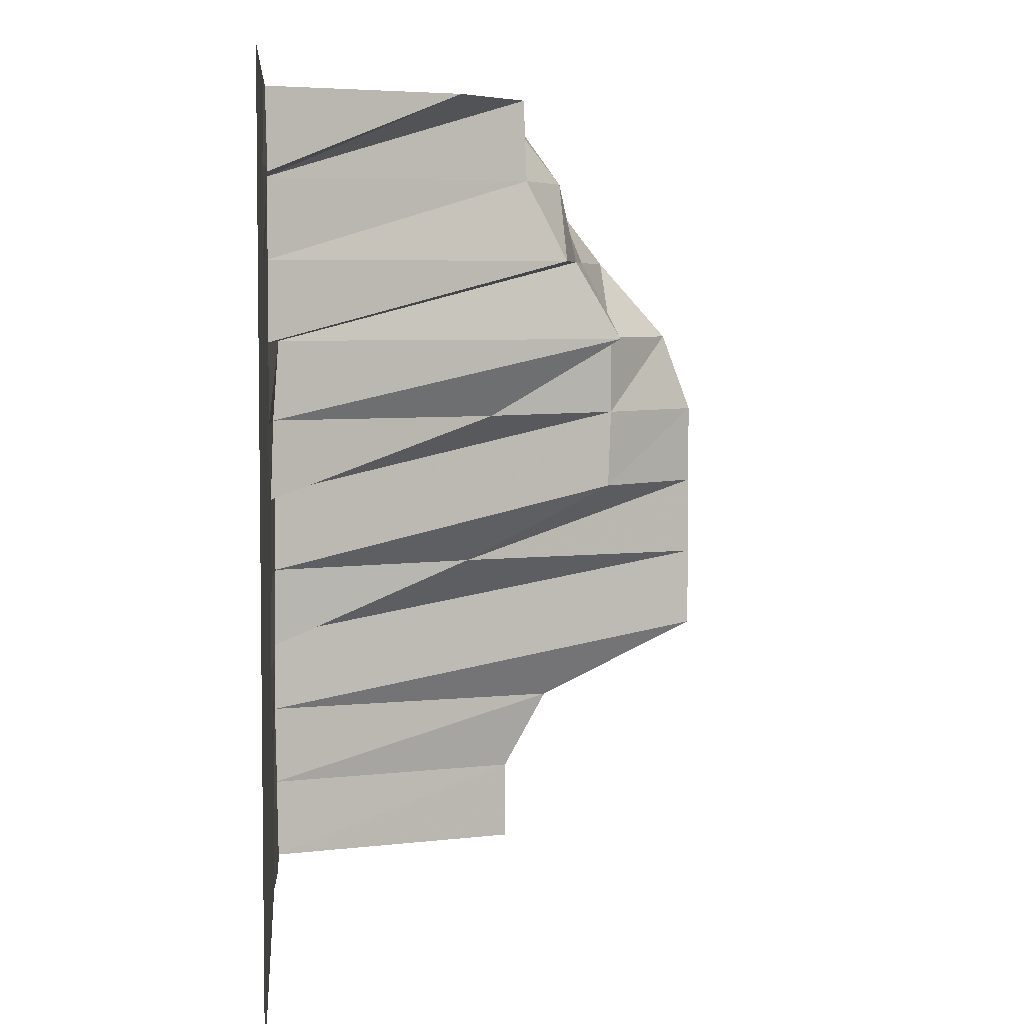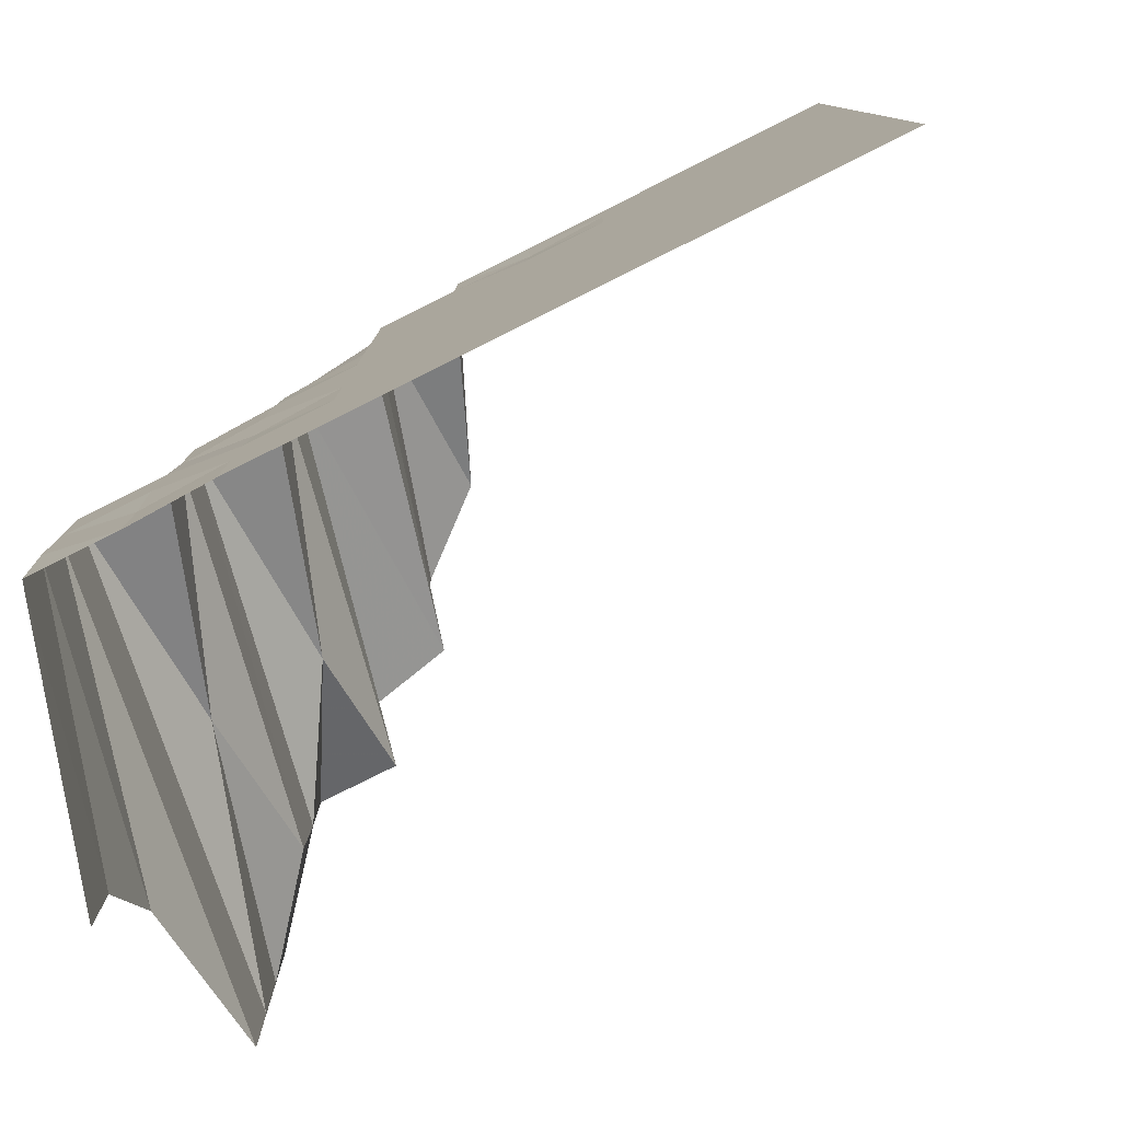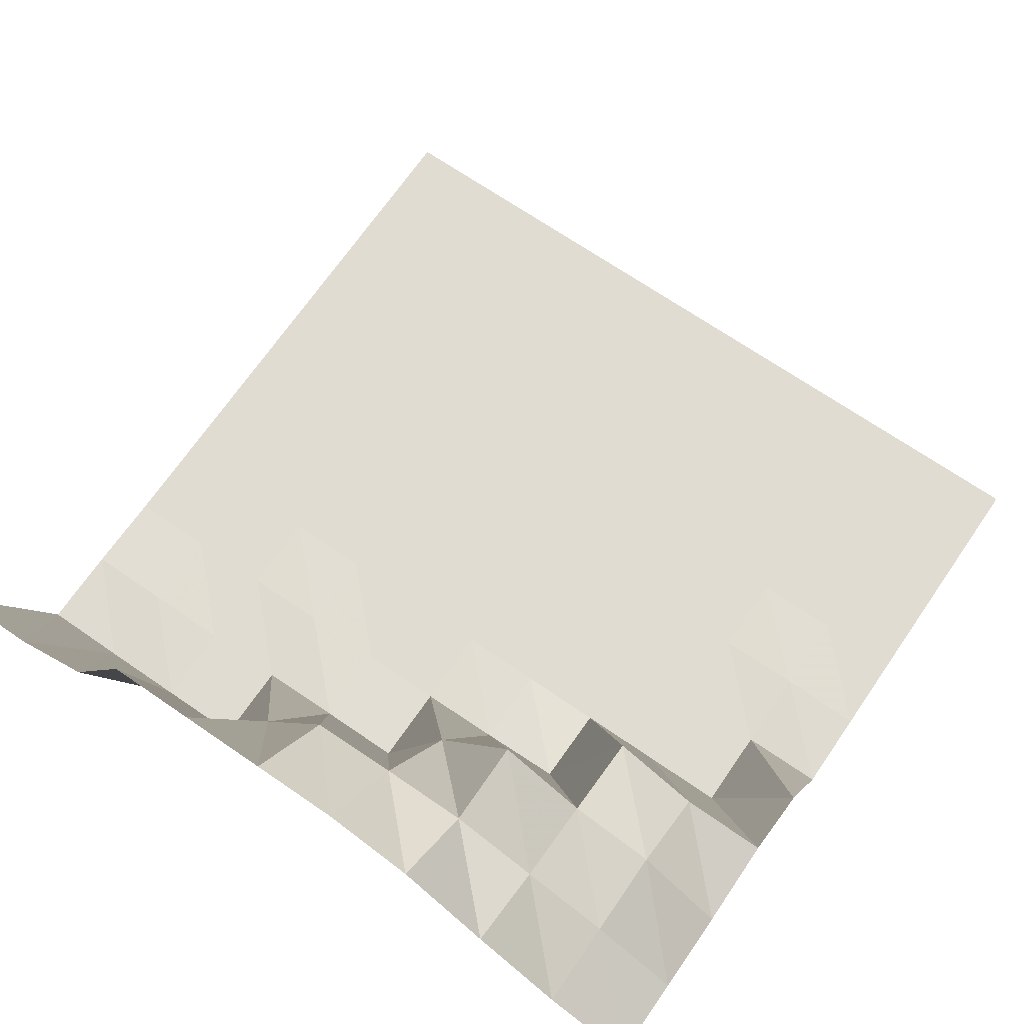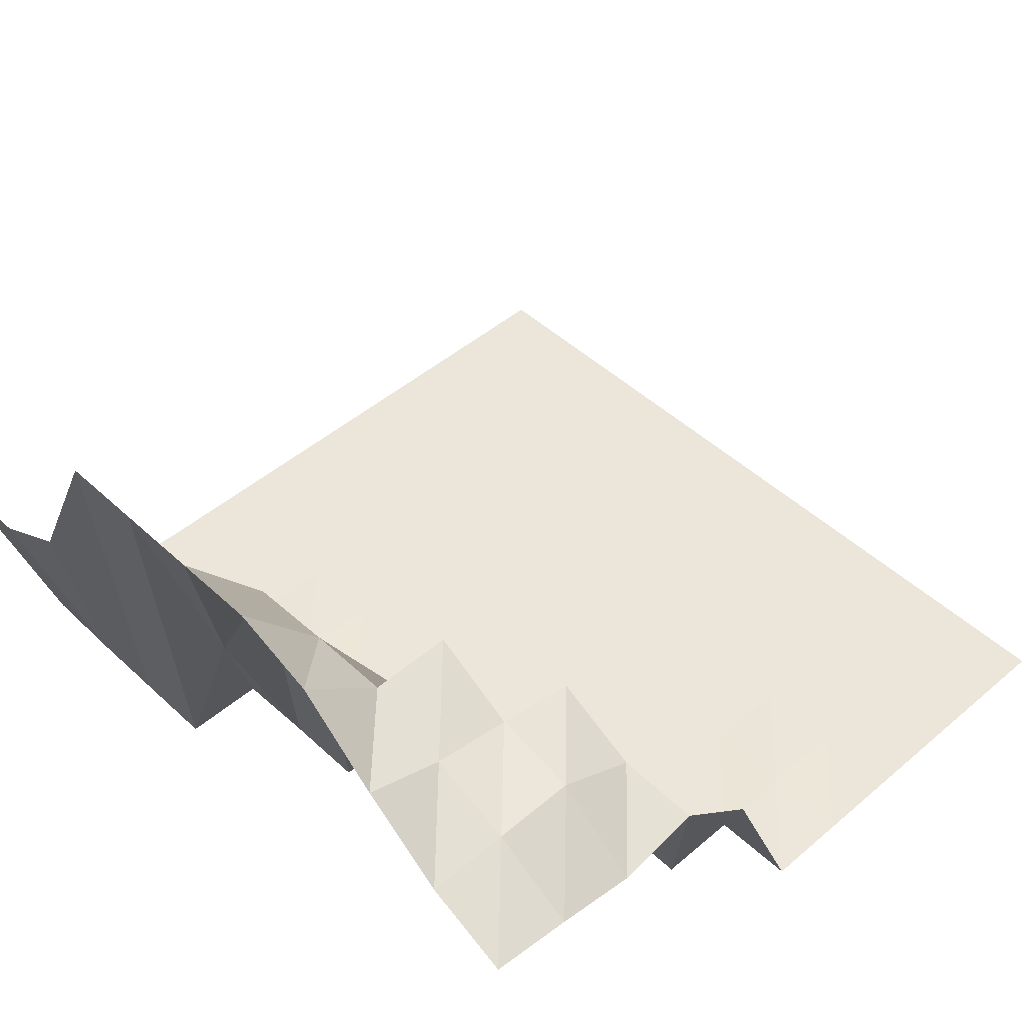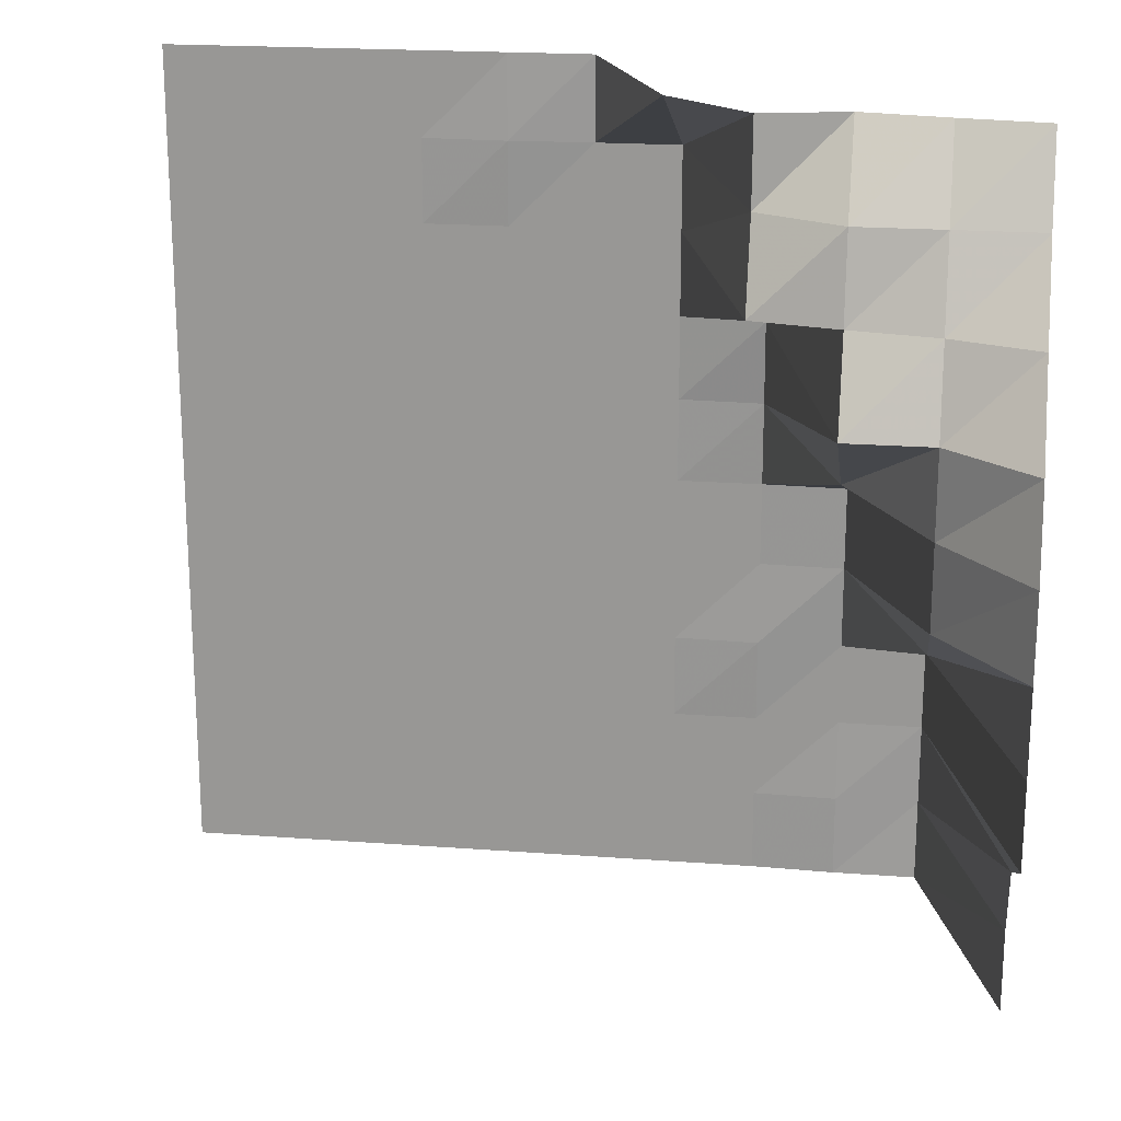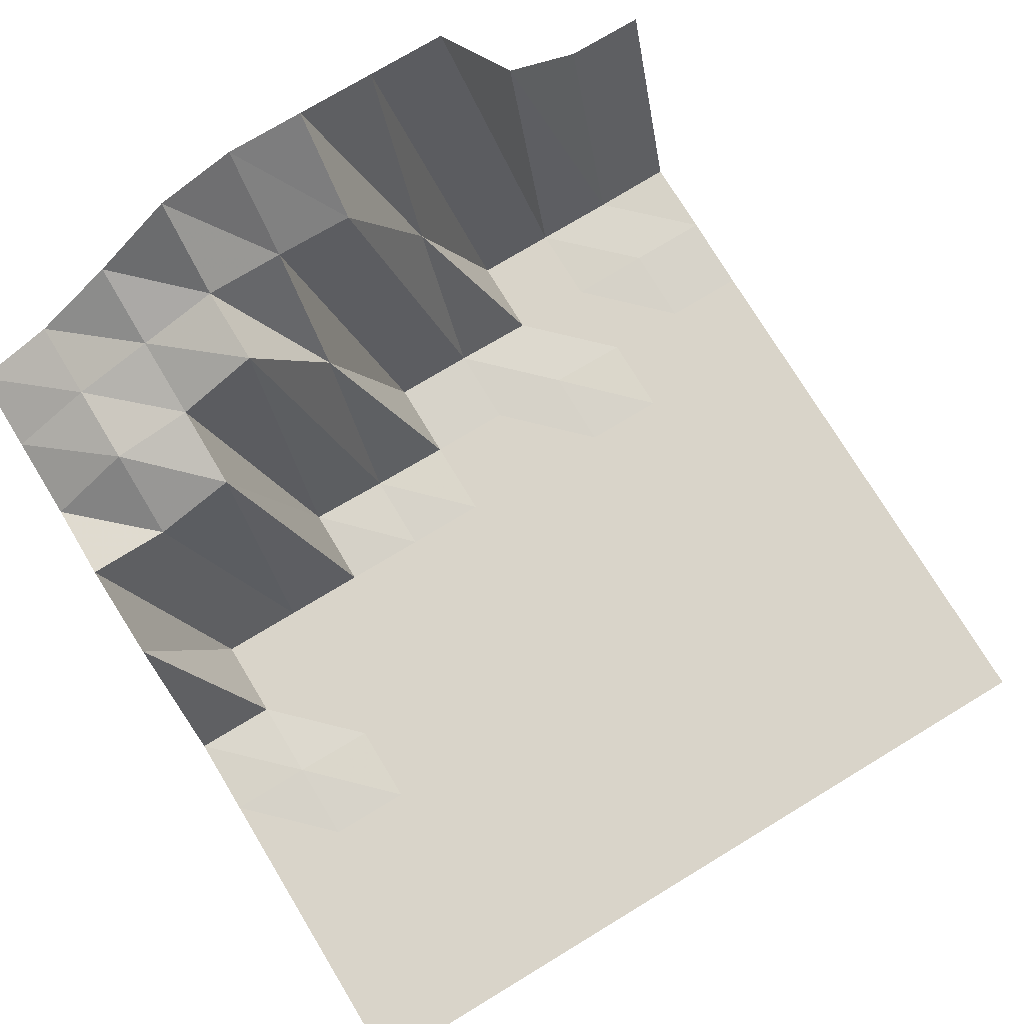
<metadata>
{"format":"obj","ext":"obj","renderer":"f3d","projection":"perspective","resolution":1024,"background":"white","views":[{"elev":5.0,"azim":85.3,"up":"+Z"},{"elev":-79.4,"azim":26.5,"up":"+Z"},{"elev":69.3,"azim":-55.5,"up":"+Y"},{"elev":47.3,"azim":-43.8,"up":"+Y"},{"elev":20.3,"azim":-172.2,"up":"+Z"},{"elev":74.9,"azim":58.8,"up":"+Y"}]}
</metadata>
<code>
g Part_0_5
v 0 0 0
v -16 0 0
v -32 0 0
v -48 0 0
v -64 0 0
v -80 0 0
v -96 0 0
v -112 0 0
v -128 0.5882 0
v -144 0.5882 0
v -160 51.18 0
v 0 0 16
v -16 0 16
v -32 0 16
v -48 0 16
v -64 0 16
v -80 0 16
v -96 0 16
v -112 0 16
v -128 0.5882 16
v -144 0 16
v -160 51.18 16
v 0 0 32
v -16 0 32
v -32 0 32
v -48 0 32
v -64 0 32
v -80 0 32
v -96 0 32
v -112 0 32
v -128 0 32
v -144 0 32
v -160 60 32
v 0 0 48
v -16 0 48
v -32 0 48
v -48 0 48
v -64 0 48
v -80 0 48
v -96 0 48
v -112 0.5882 48
v -128 0 48
v -144 0 48
v -160 92.35 48
v 0 0 64
v -16 0 64
v -32 0 64
v -48 0 64
v -64 0 64
v -80 0 64
v -96 0 64
v -112 0 64
v -128 0.5882 64
v -144 41.76 64
v -160 92.35 64
v 0 0 80
v -16 0 80
v -32 0 80
v -48 0 80
v -64 0 80
v -80 0 80
v -96 0 80
v -112 0 80
v -128 0.5882 80
v -144 72.35 80
v -160 92.35 80
v 0 0 96
v -16 0 96
v -32 0 96
v -48 0 96
v -64 0 96
v -80 0 96
v -96 0 96
v -112 0.5882 96
v -128 45.88 96
v -144 72.94 96
v -160 92.35 96
v 0 0 112
v -16 0 112
v -32 0 112
v -48 0 112
v -64 0 112
v -80 0 112
v -96 0 112
v -112 1.765 112
v -128 72.94 112
v -144 72.94 112
v -160 86.47 112
v 0 0 128
v -16 0 128
v -32 0 128
v -48 0 128
v -64 0 128
v -80 0 128
v -96 0 128
v -112 60 128
v -128 63.53 128
v -144 66.47 128
v -160 72.35 128
v 0 0 144
v -16 0 144
v -32 0 144
v -48 0 144
v -64 0.5882 144
v -80 0 144
v -96 0 144
v -112 51.76 144
v -128 60 144
v -144 60 144
v -160 60 144
v 0 0 160
v -16 0 160
v -32 0 160
v -48 0 160
v -64 0 160
v -80 0 160
v -96 37.65 160
v -112 51.18 160
v -128 47.65 160
v -144 50.59 160
v -160 52.94 160
g Part_0_5_0
f 13 12 1
f 2 13 1
f 24 23 12
f 13 24 12
f 35 34 23
f 24 35 23
f 46 45 34
f 35 46 34
f 57 56 45
f 46 57 45
f 68 67 56
f 57 68 56
f 79 78 67
f 68 79 67
f 90 89 78
f 79 90 78
f 101 100 89
f 90 101 89
f 112 111 100
f 101 112 100
f 14 13 2
f 3 14 2
f 25 24 13
f 14 25 13
f 36 35 24
f 25 36 24
f 47 46 35
f 36 47 35
f 58 57 46
f 47 58 46
f 69 68 57
f 58 69 57
f 80 79 68
f 69 80 68
f 91 90 79
f 80 91 79
f 102 101 90
f 91 102 90
f 113 112 101
f 102 113 101
f 15 14 3
f 4 15 3
f 26 25 14
f 15 26 14
f 37 36 25
f 26 37 25
f 48 47 36
f 37 48 36
f 59 58 47
f 48 59 47
f 70 69 58
f 59 70 58
f 81 80 69
f 70 81 69
f 92 91 80
f 81 92 80
f 103 102 91
f 92 103 91
f 114 113 102
f 103 114 102
f 16 15 4
f 5 16 4
f 27 26 15
f 16 27 15
f 38 37 26
f 27 38 26
f 49 48 37
f 38 49 37
f 60 59 48
f 49 60 48
f 71 70 59
f 60 71 59
f 82 81 70
f 71 82 70
f 93 92 81
f 82 93 81
f 104 103 92
f 93 104 92
f 115 114 103
f 104 115 103
f 17 16 5
f 6 17 5
f 28 27 16
f 17 28 16
f 39 38 27
f 28 39 27
f 50 49 38
f 39 50 38
f 61 60 49
f 50 61 49
f 72 71 60
f 61 72 60
f 83 82 71
f 72 83 71
f 94 93 82
f 83 94 82
f 105 104 93
f 94 105 93
f 116 115 104
f 105 116 104
f 18 17 6
f 7 18 6
f 29 28 17
f 18 29 17
f 40 39 28
f 29 40 28
f 51 50 39
f 40 51 39
f 62 61 50
f 51 62 50
f 73 72 61
f 62 73 61
f 84 83 72
f 73 84 72
f 95 94 83
f 84 95 83
f 106 105 94
f 95 106 94
f 117 116 105
f 106 117 105
f 19 18 7
f 8 19 7
f 30 29 18
f 19 30 18
f 41 40 29
f 30 41 29
f 52 51 40
f 41 52 40
f 63 62 51
f 52 63 51
f 74 73 62
f 63 74 62
f 85 84 73
f 74 85 73
f 96 95 84
f 85 96 84
f 107 106 95
f 96 107 95
f 118 117 106
f 107 118 106
f 20 19 8
f 9 20 8
f 31 30 19
f 20 31 19
f 42 41 30
f 31 42 30
f 53 52 41
f 42 53 41
f 64 63 52
f 53 64 52
f 75 74 63
f 64 75 63
f 86 85 74
f 75 86 74
f 97 96 85
f 86 97 85
f 108 107 96
f 97 108 96
f 119 118 107
f 108 119 107
f 21 20 9
f 10 21 9
f 32 31 20
f 21 32 20
f 43 42 31
f 32 43 31
f 54 53 42
f 43 54 42
f 65 64 53
f 54 65 53
f 76 75 64
f 65 76 64
f 87 86 75
f 76 87 75
f 98 97 86
f 87 98 86
f 109 108 97
f 98 109 97
f 120 119 108
f 109 120 108
f 22 21 10
f 11 22 10
f 33 32 21
f 22 33 21
f 44 43 32
f 33 44 32
f 55 54 43
f 44 55 43
f 66 65 54
f 55 66 54
f 77 76 65
f 66 77 65
f 88 87 76
f 77 88 76
f 99 98 87
f 88 99 87
f 110 109 98
f 99 110 98
f 121 120 109
f 110 121 109

</code>
